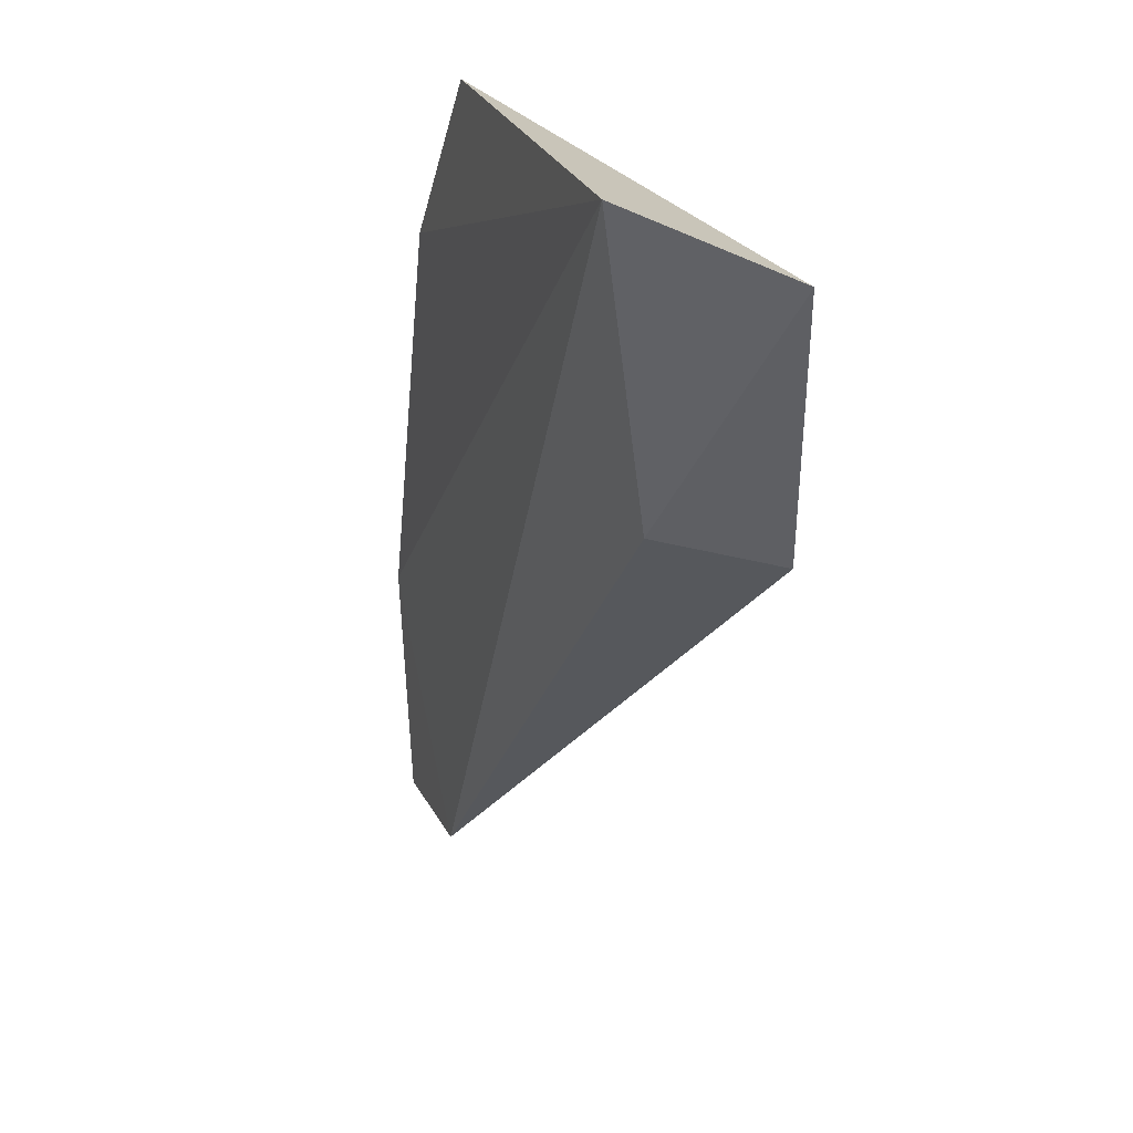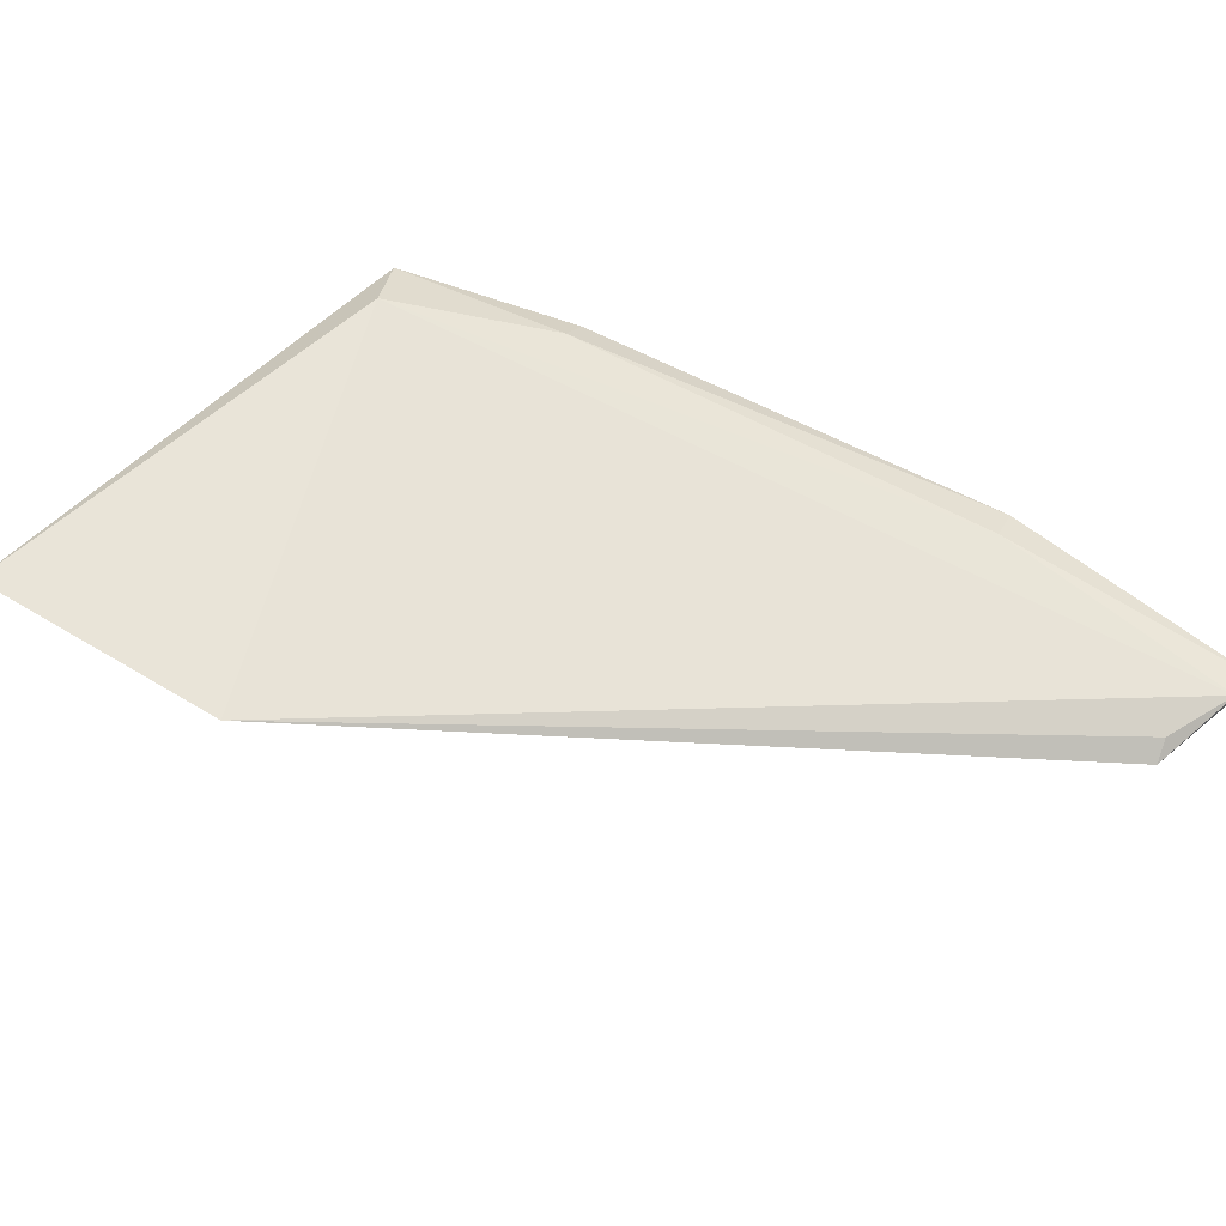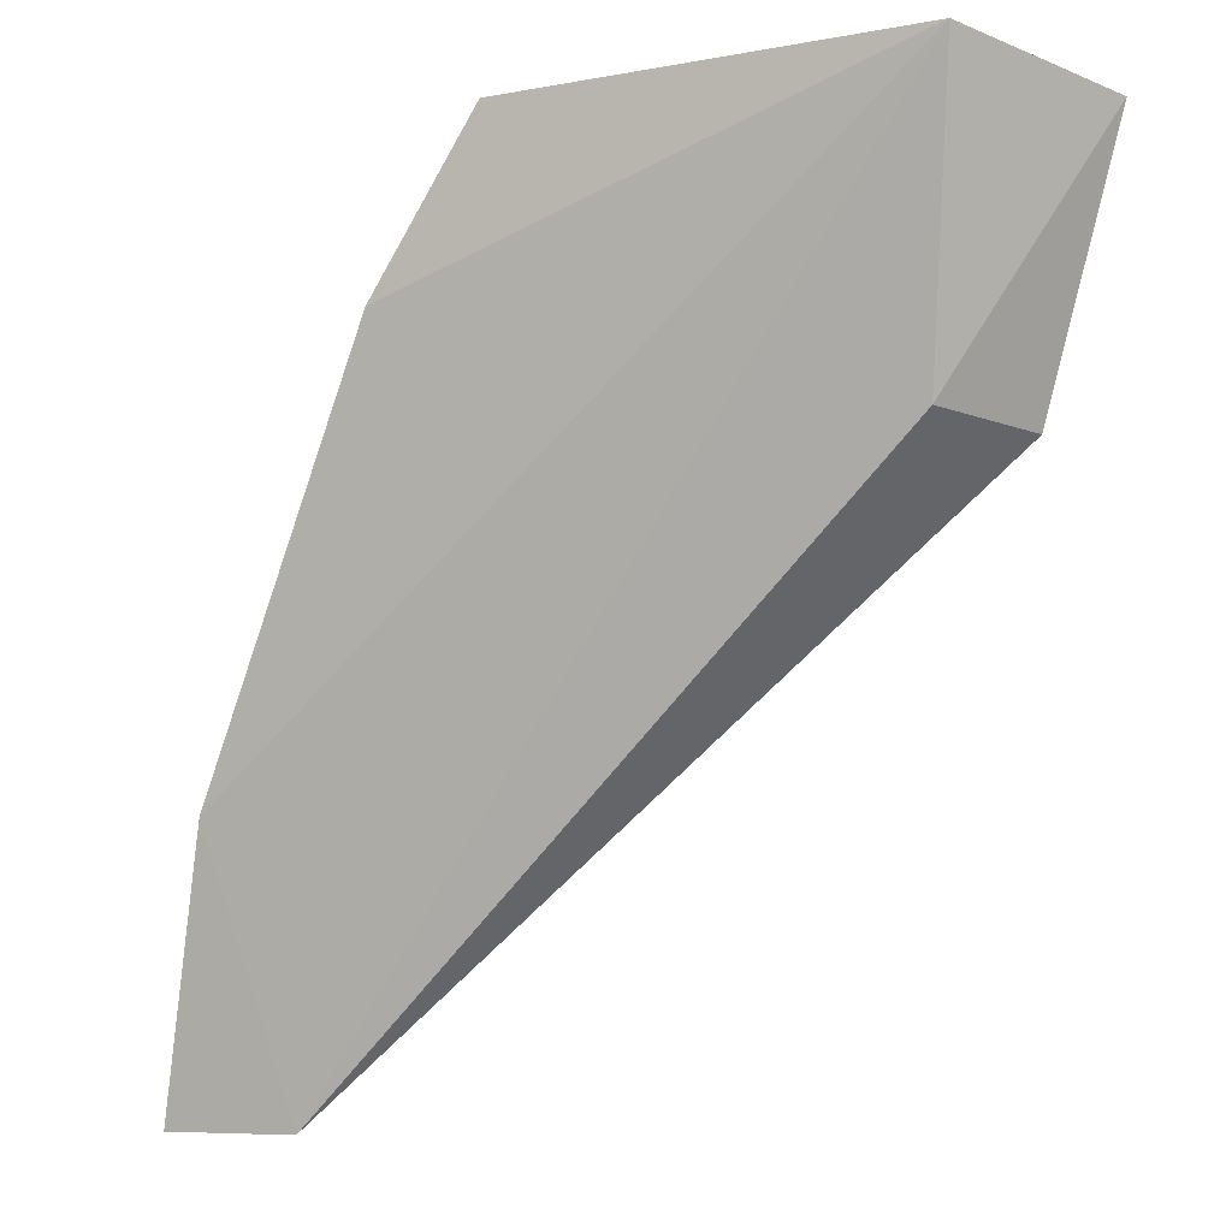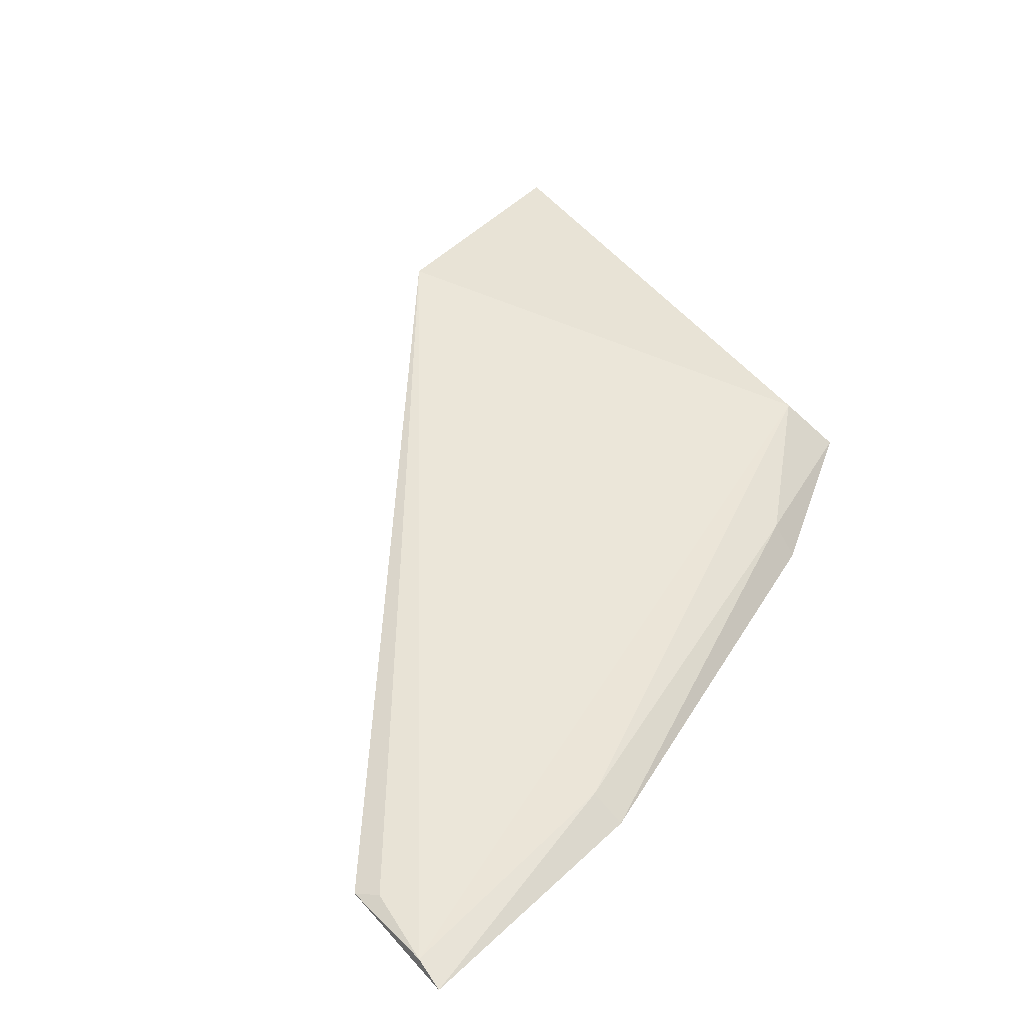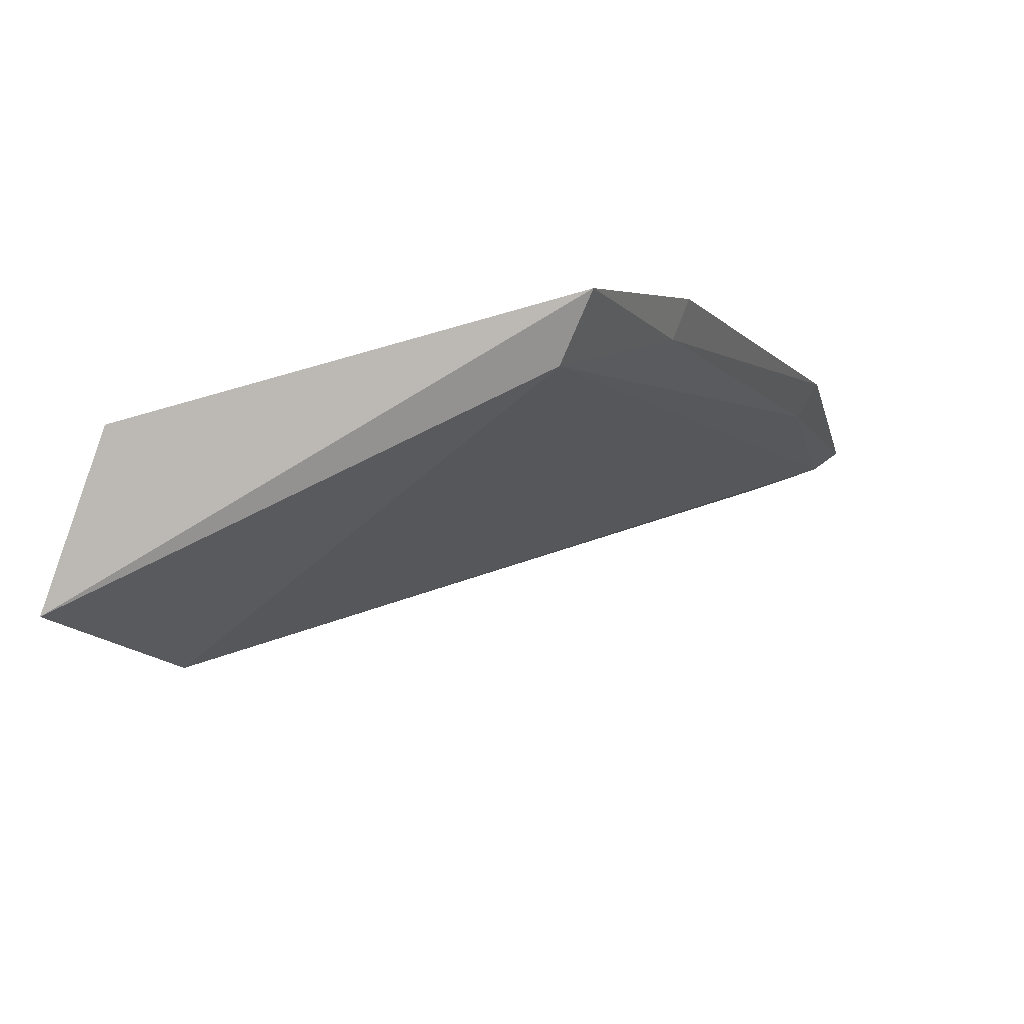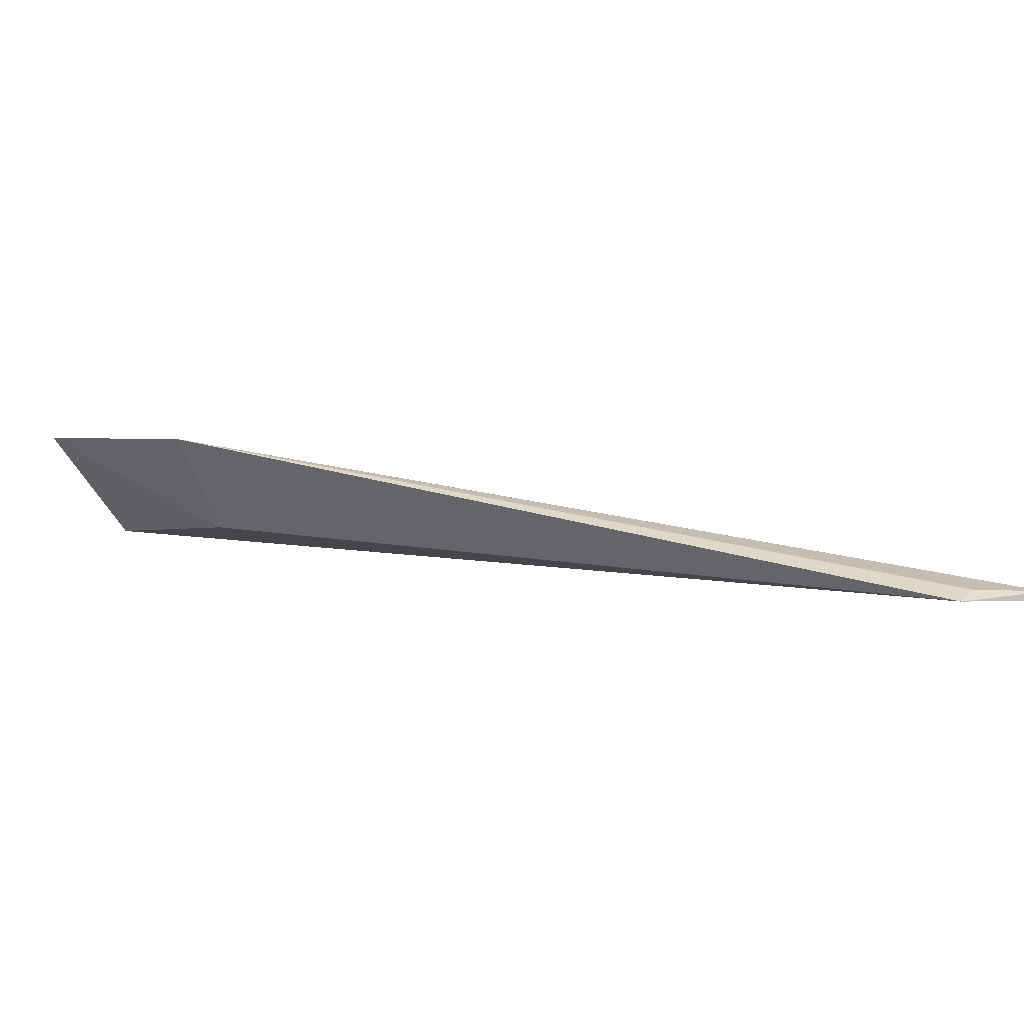
<metadata>
{"format":"obj","ext":"obj","renderer":"f3d","projection":"perspective","resolution":1024,"background":"white","views":[{"elev":25.3,"azim":-106.1,"up":"+Y"},{"elev":73.9,"azim":-42.1,"up":"+Z"},{"elev":-1.8,"azim":-151.4,"up":"+Y"},{"elev":40.7,"azim":49.6,"up":"+Z"},{"elev":76.9,"azim":-17.1,"up":"+Y"},{"elev":9.1,"azim":-24.7,"up":"+Z"}]}
</metadata>
<code>
v 0.0857 0.00831 0.017
v 0.09338 -0.009029 0.0163
v 0.08869 0.005511 0.01569
v 0.07803 0.009355 0.01603
v 0.07769 0.003085 0.01913
v 0.0923 -0.003335 0.01585
v 0.0866 0.008967 0.01603
v 0.09272 -0.008972 0.01653
v 0.07605 0.008409 0.01864
v 0.09063 -0.008923 0.01649
v 0.09167 -0.003526 0.01638
v 0.08817 0.005419 0.01632
v 0.07873 0.00343 0.01698
v 0.09109 -0.008655 0.01665
f 6 4 3
f 7 3 4
f 8 1 5
f 9 5 1
f 9 7 4
f 9 1 7
f 10 6 2
f 10 4 6
f 10 2 8
f 11 2 6
f 11 8 2
f 11 1 8
f 12 7 1
f 12 3 7
f 12 1 11
f 12 11 6
f 12 6 3
f 13 9 4
f 13 5 9
f 13 10 5
f 13 4 10
f 14 10 8
f 14 8 5
f 14 5 10

</code>
